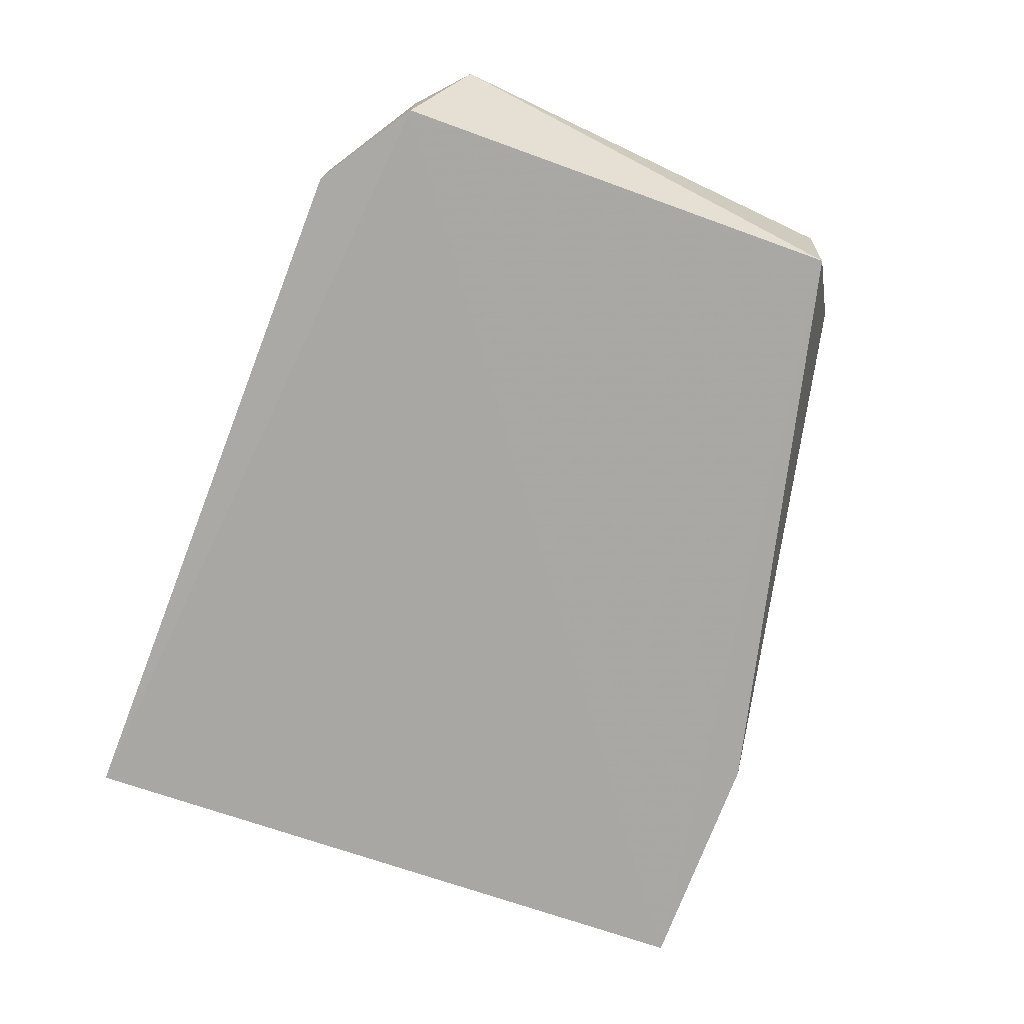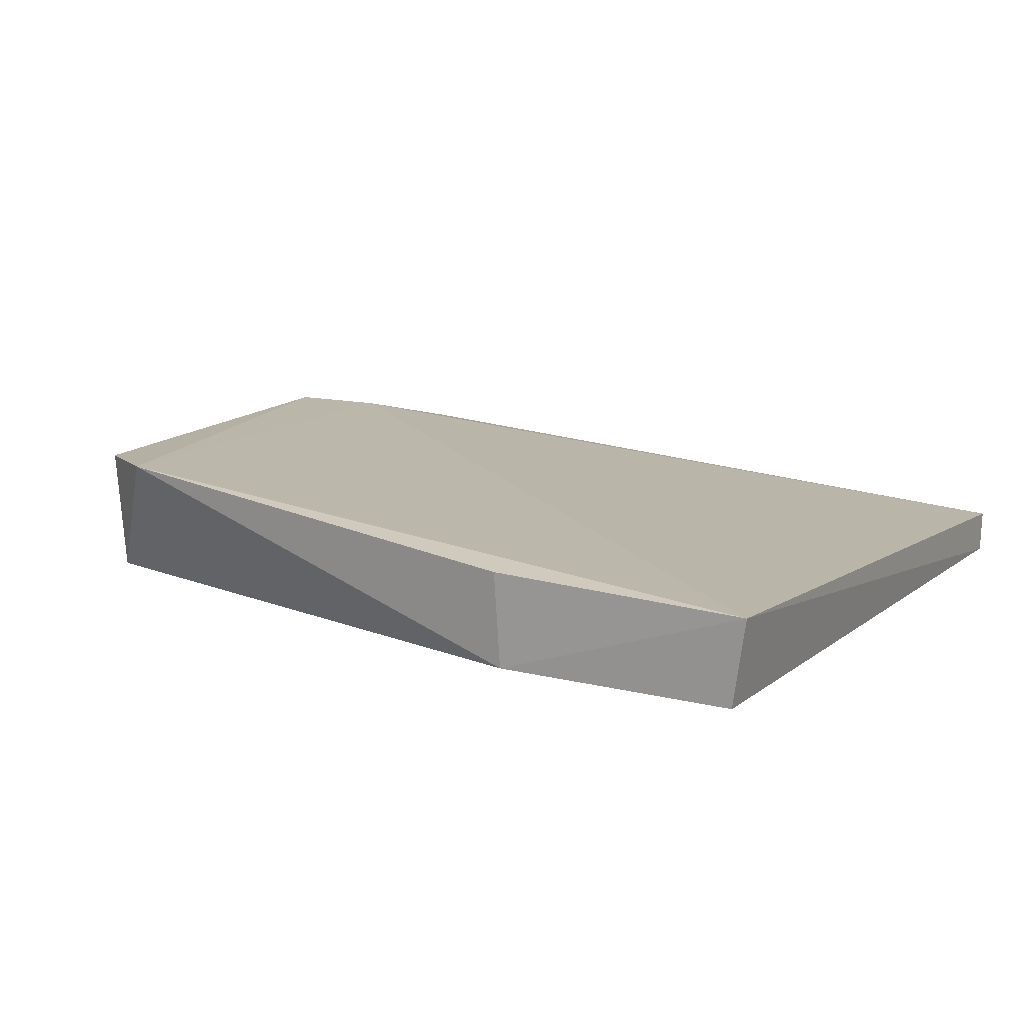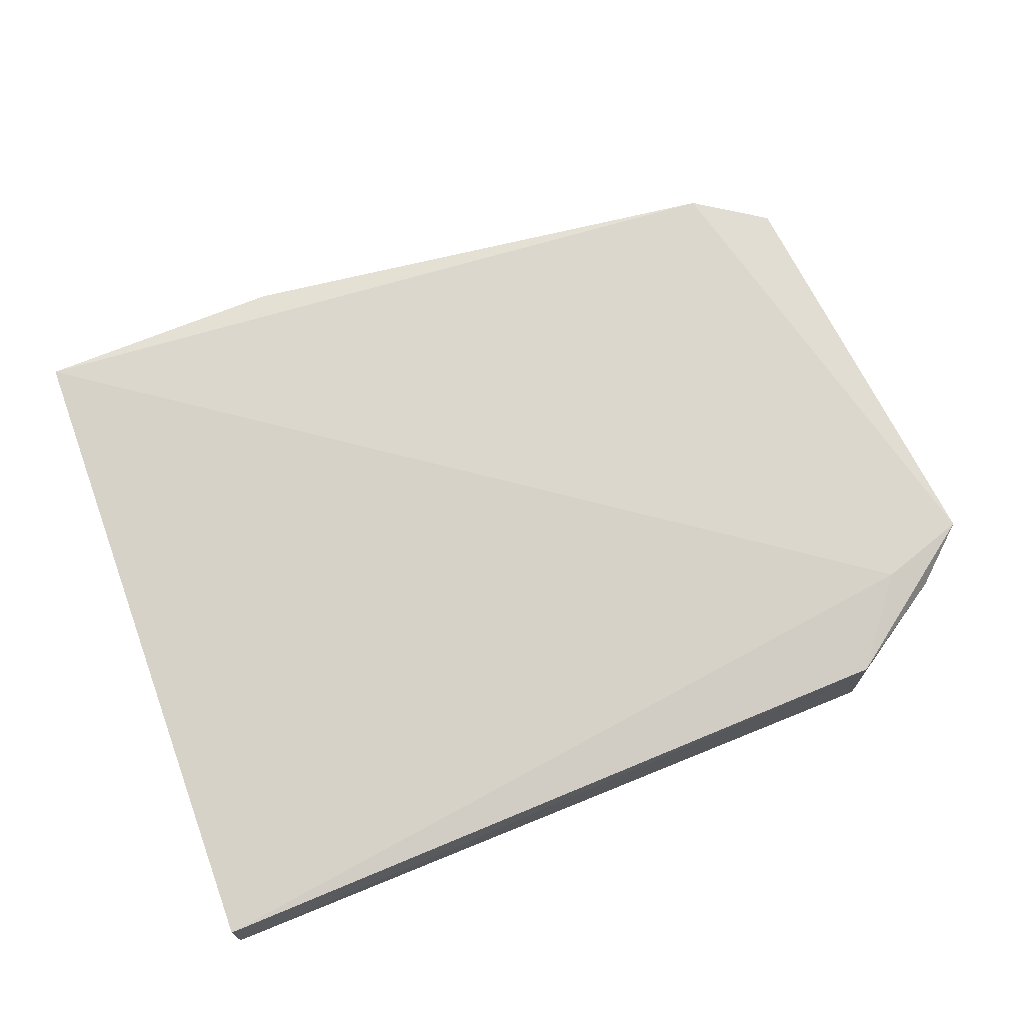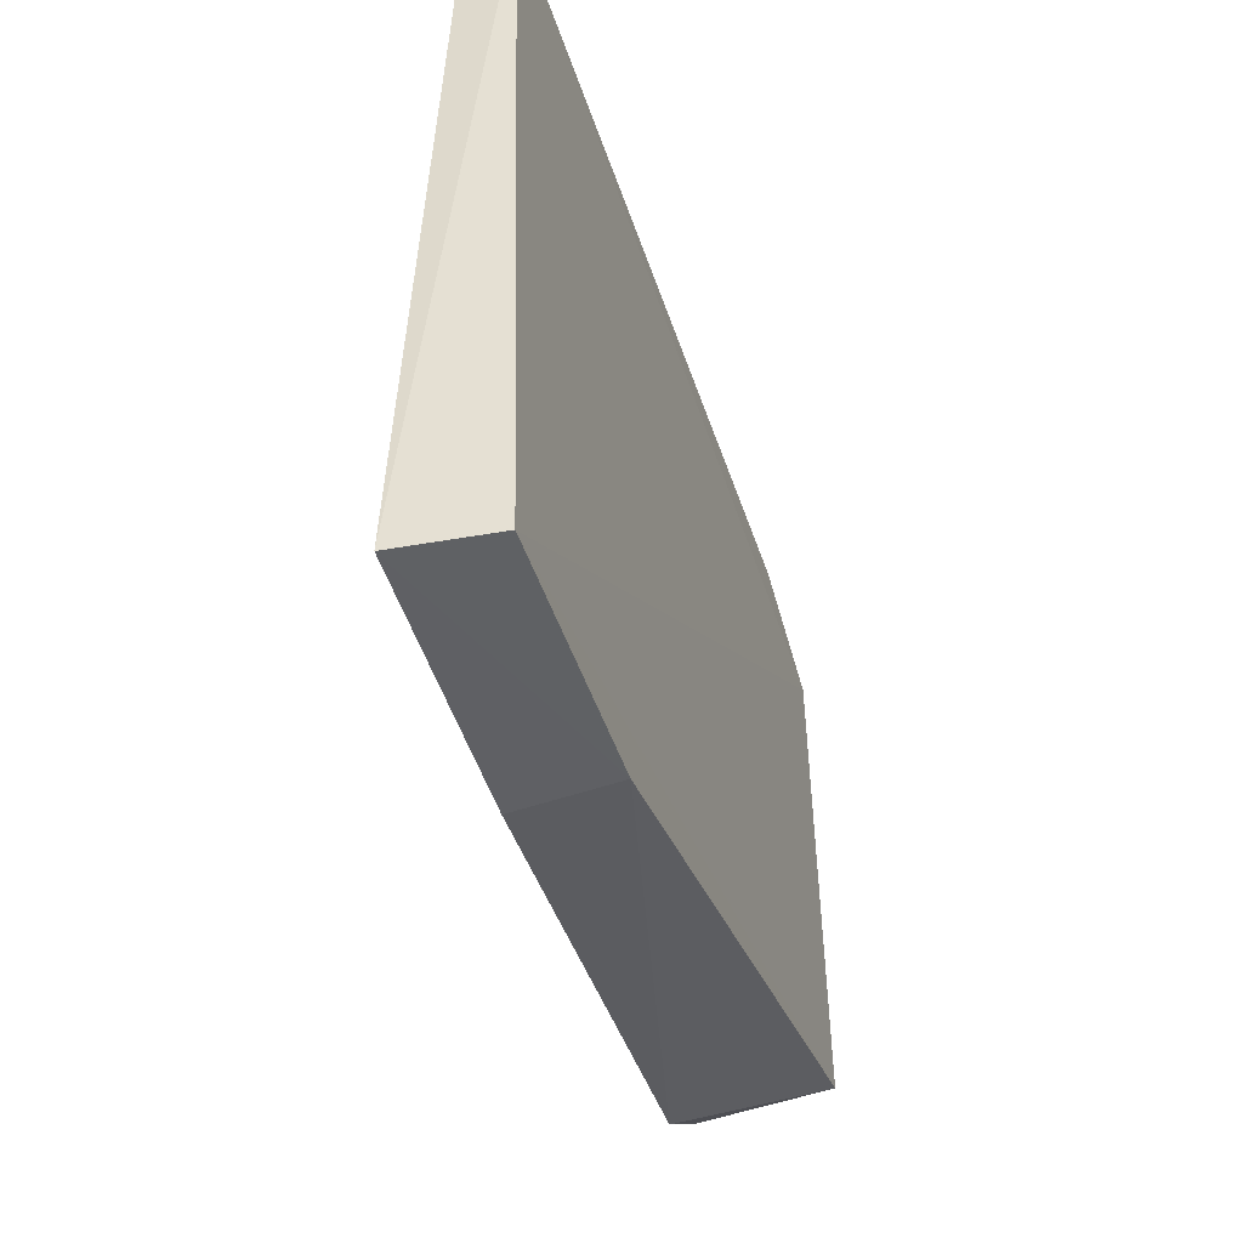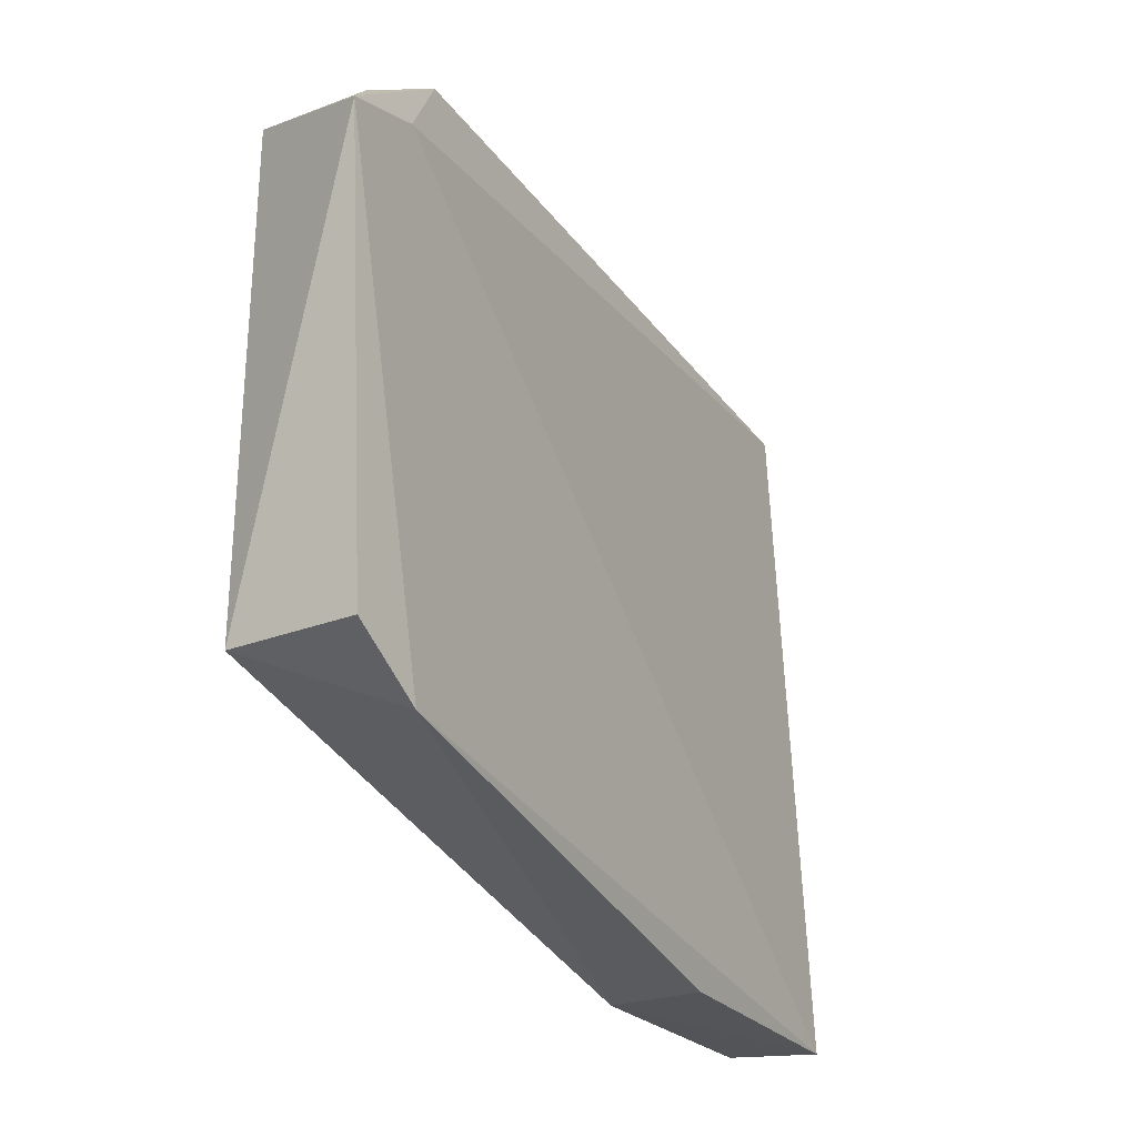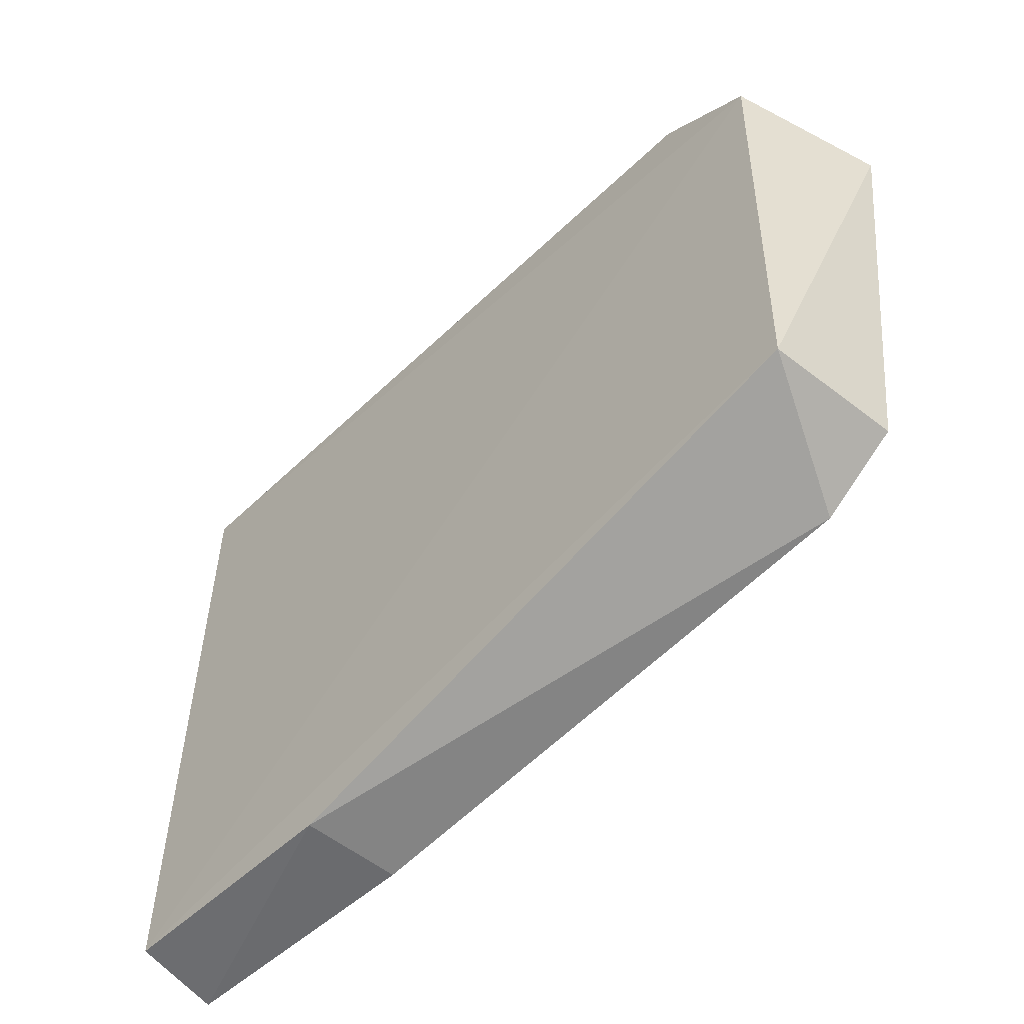
<metadata>
{"format":"obj","ext":"obj","renderer":"f3d","projection":"perspective","resolution":1024,"background":"white","views":[{"elev":-74.1,"azim":-109.2,"up":"+Z"},{"elev":11.9,"azim":30.8,"up":"+Z"},{"elev":70.8,"azim":160.0,"up":"+Z"},{"elev":-43.9,"azim":108.3,"up":"+Y"},{"elev":-26.1,"azim":-59.0,"up":"+Y"},{"elev":-53.2,"azim":-132.8,"up":"+Y"}]}
</metadata>
<code>
v -0.02248 0.101 0.003079
v -0.0225 0.07244 0.004318
v -0.02311 0.07265 0.0006815
v -0.05757 0.09718 0.001388
v -0.05962 0.0952 0.006796
v -0.02259 0.1011 0.001267
v -0.05603 0.09643 0.006572
v -0.0546 0.07551 0.006453
v -0.05341 0.09997 0.005631
v -0.03307 0.07237 0.0008244
v -0.05738 0.07767 0.001093
v -0.0534 0.1 0.001564
v -0.05757 0.09718 0.005753
v -0.03328 0.07226 0.004769
v -0.05773 0.07749 0.006386
f 6 3 4
f 6 1 2
f 6 2 3
f 7 2 1
f 8 7 5
f 8 2 7
f 9 1 6
f 9 7 1
f 9 5 7
f 10 3 2
f 11 5 4
f 11 10 8
f 11 4 3
f 11 3 10
f 12 9 6
f 12 6 4
f 13 4 5
f 13 5 9
f 13 12 4
f 13 9 12
f 14 10 2
f 14 2 8
f 14 8 10
f 15 11 8
f 15 8 5
f 15 5 11

</code>
